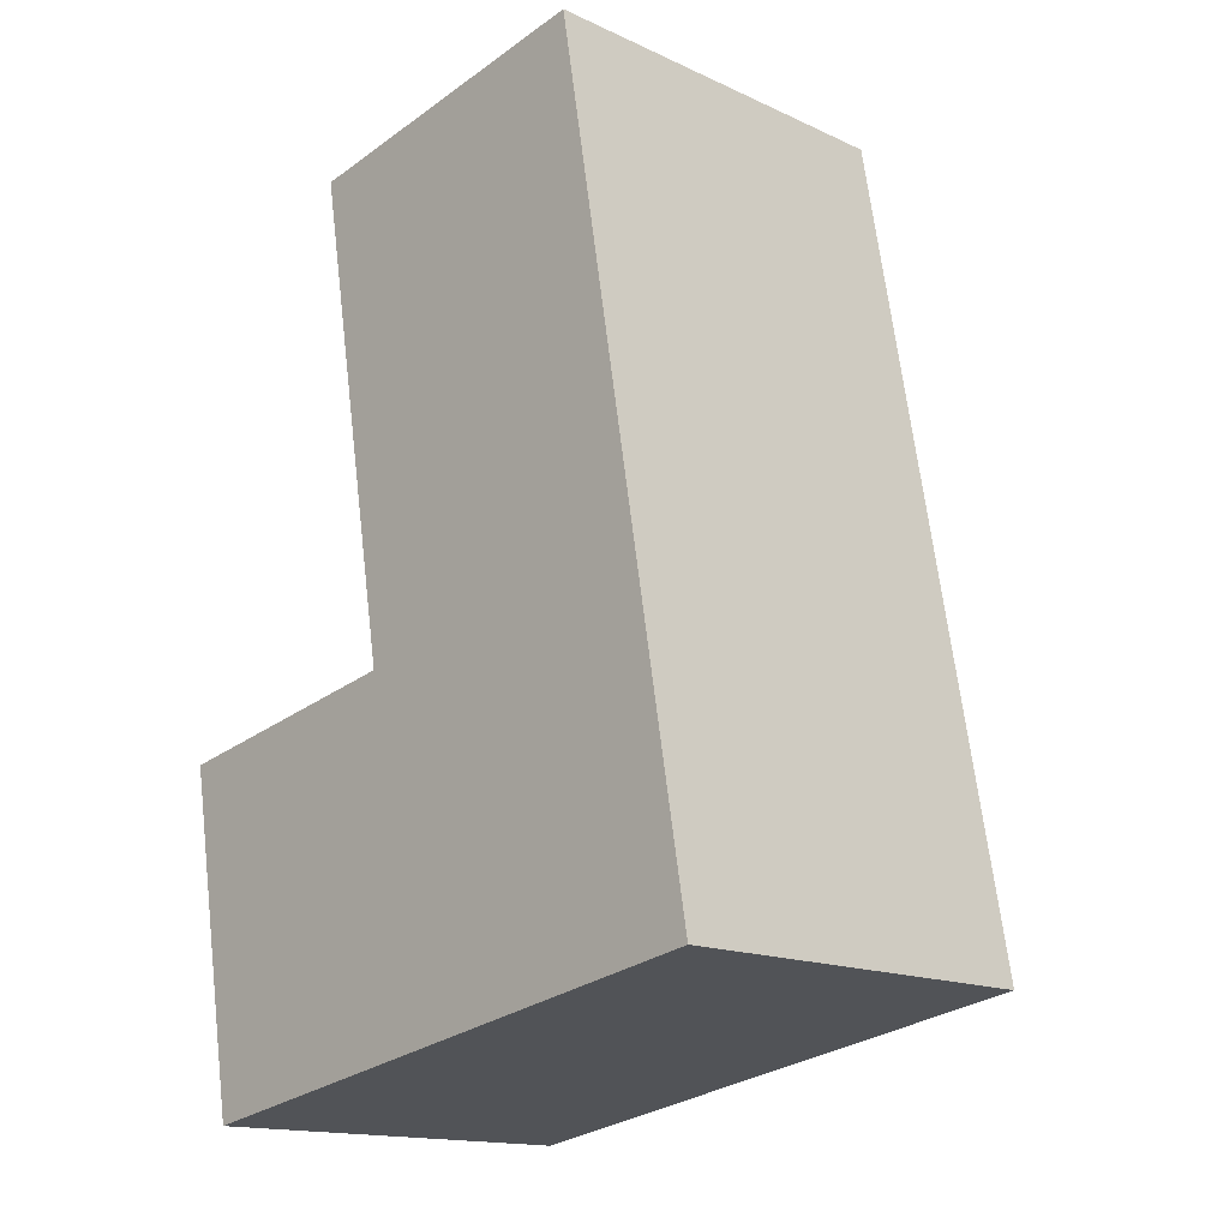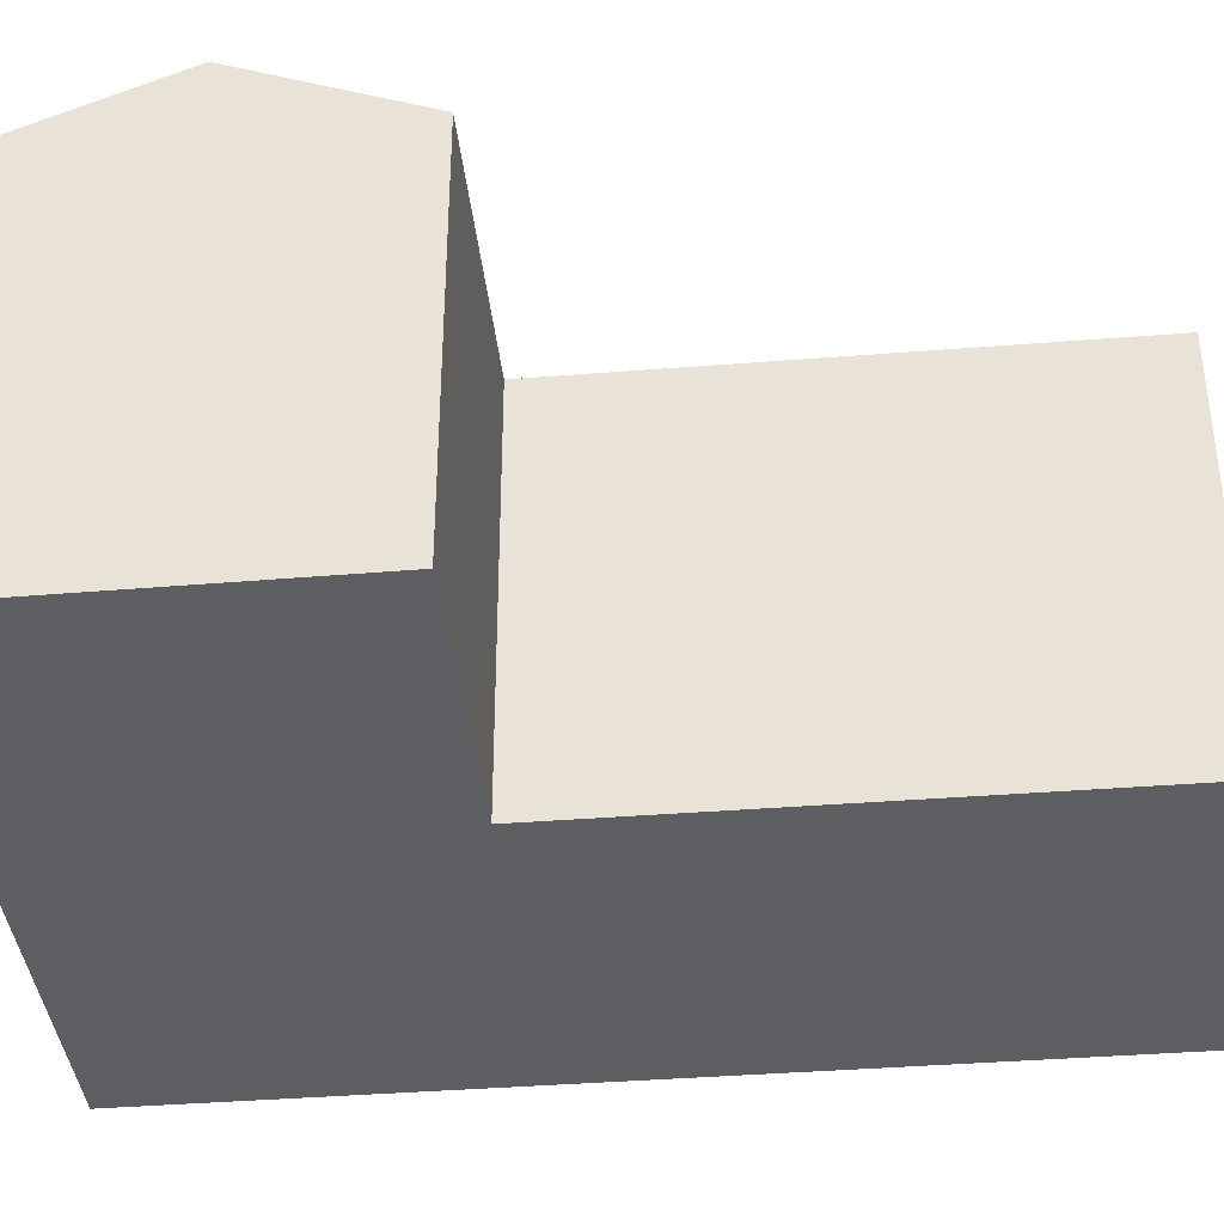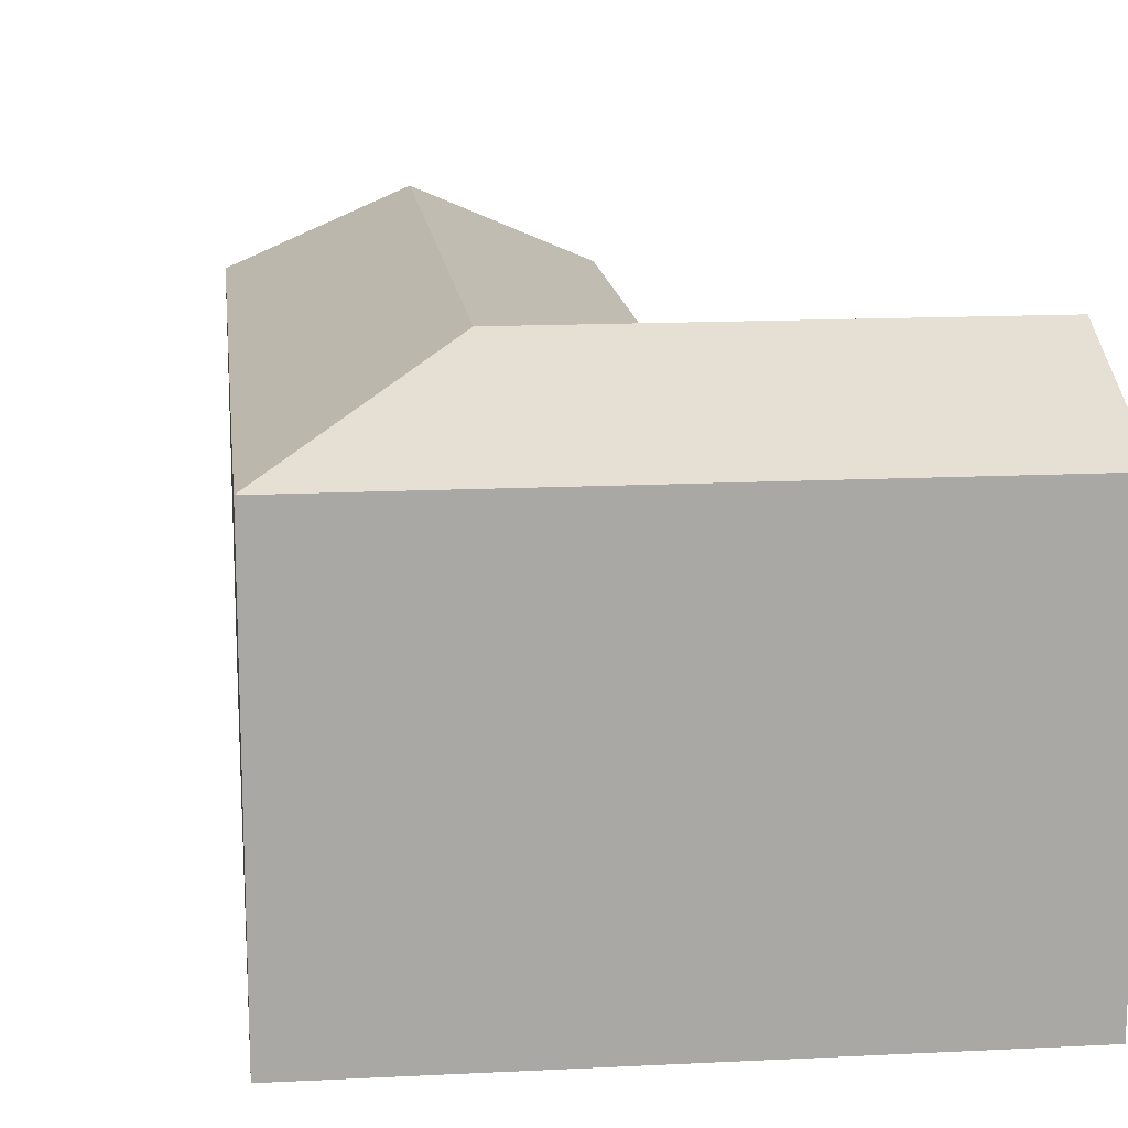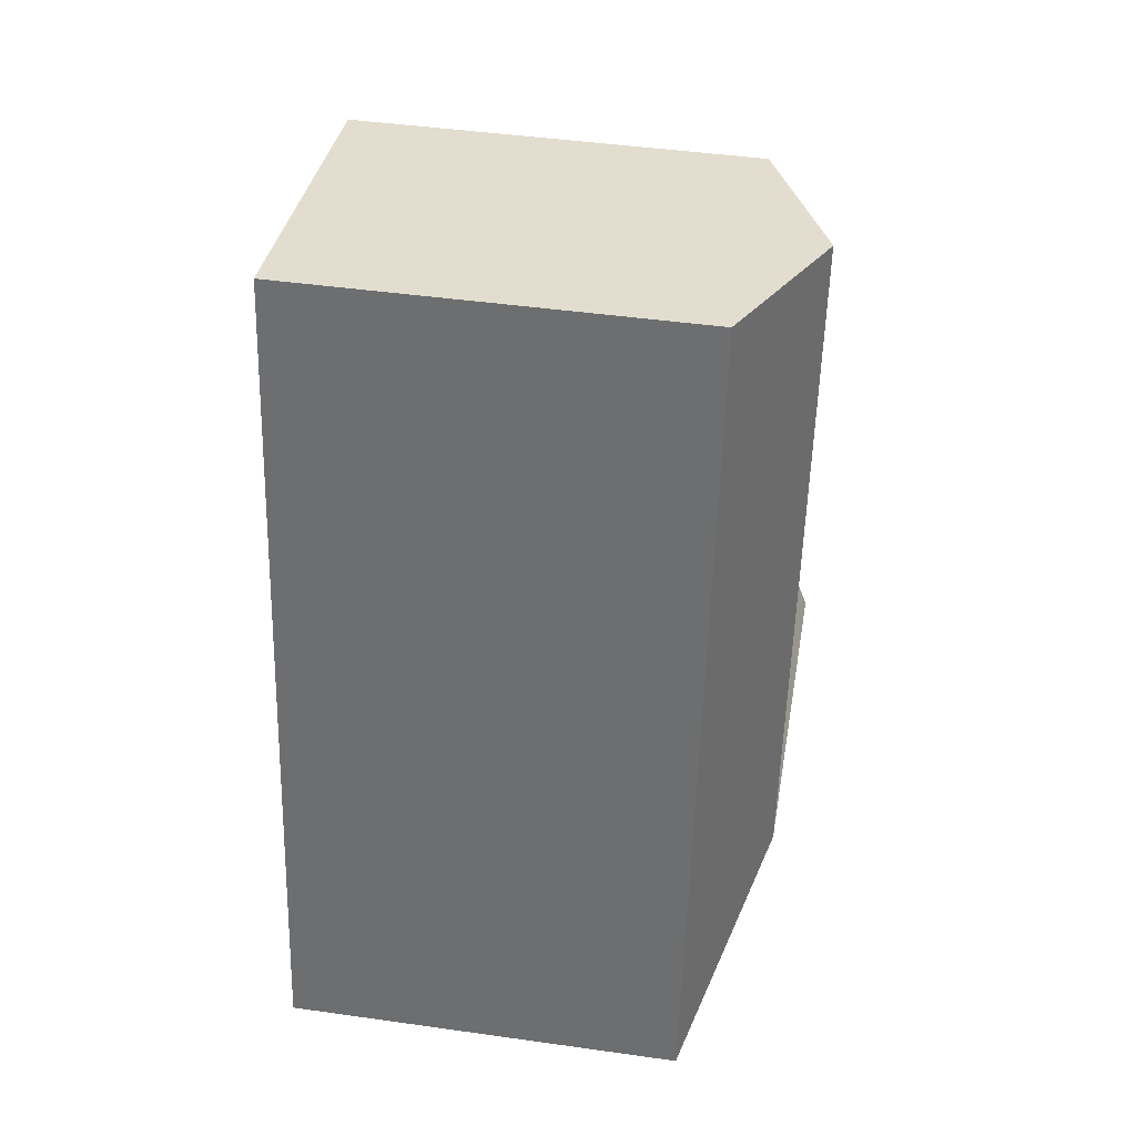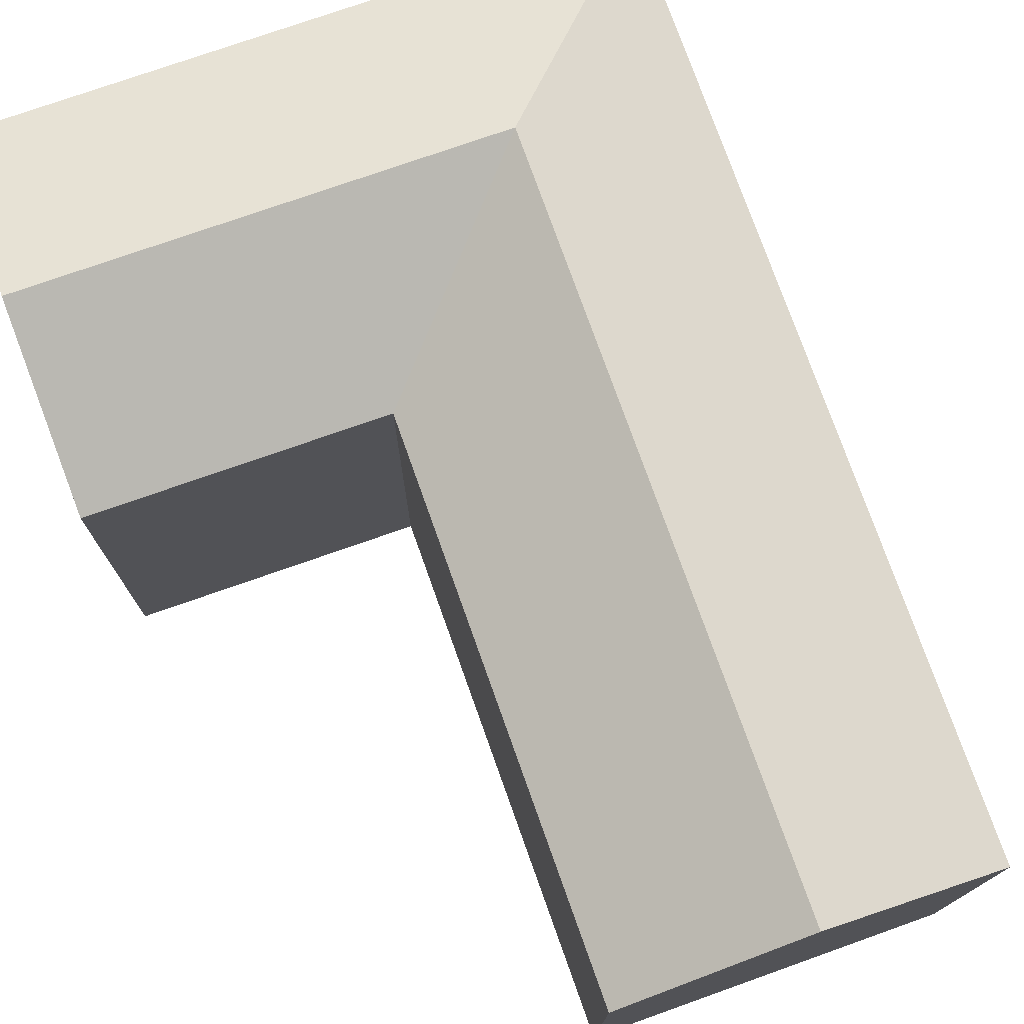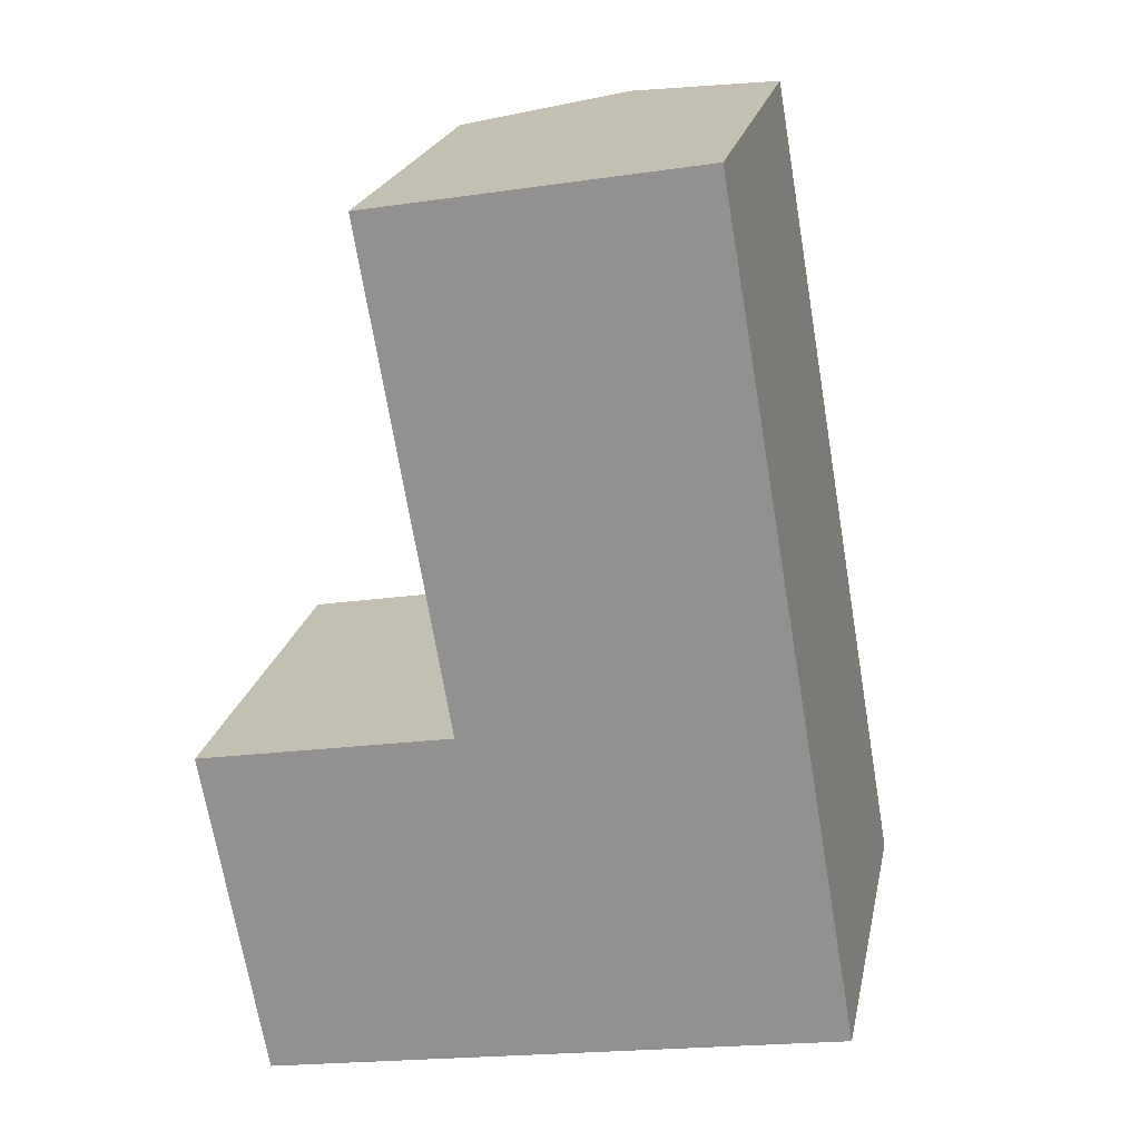
<metadata>
{"format":"obj","ext":"obj","renderer":"f3d","projection":"perspective","resolution":1024,"background":"white","views":[{"elev":-15.4,"azim":45.8,"up":"+Z"},{"elev":-39.2,"azim":-94.1,"up":"+Y"},{"elev":15.2,"azim":163.8,"up":"+Y"},{"elev":44.2,"azim":99.4,"up":"+Z"},{"elev":76.6,"azim":-29.4,"up":"+Y"},{"elev":21.5,"azim":11.5,"up":"+Z"}]}
</metadata>
<code>
v  9.196 14.21 1.646
v  14.98 16.74 2.681
v  16.01 16.74 -3.352
v  11.95 16.74 20.3
v  6.162 14.21 19.31
v  20.76 14.21 3.716
v  22.83 14.21 -8.349
v  17.74 14.21 21.3
v  10.23 16.74 -4.387
v  0.0003023 14.21 -0.0004495
v  1.07 16.74 -6.027
v  11.27 14.21 -10.42
v  2.14 14.21 -12.05
v  11.95 -1.243e-15 20.31
v  17.74 -1.304e-15 21.3
v  6.162 -1.182e-15 19.31
v  20.76 -2.276e-16 3.716
v  22.83 5.112e-16 -8.349
v  1.07 3.69e-16 -6.027
v  0 0 0
v  2.14 7.38e-16 -12.05
v  11.27 6.38e-16 -10.42
v  9.196 -1.008e-16 1.646
g defaultobject
f 1 2 3
f 2 1 4
f 4 1 5
f 3 6 7
f 6 3 2
f 6 2 8
f 8 2 4
f 9 1 3
f 1 9 10
f 10 9 11
f 7 9 3
f 9 7 12
f 9 12 11
f 11 12 13
f 8 14 15
f 14 8 16
f 16 8 5
f 5 8 4
f 7 17 18
f 17 7 15
f 15 7 6
f 15 6 8
f 10 19 20
f 19 10 21
f 21 10 13
f 13 10 11
f 18 12 7
f 12 18 13
f 13 18 22
f 13 22 21
f 5 23 16
f 23 5 1
f 23 10 20
f 10 23 1
f 19 23 20
f 23 19 21
f 23 14 16
f 14 23 15
f 15 23 17
f 17 23 21
f 17 21 22
f 17 22 18

</code>
